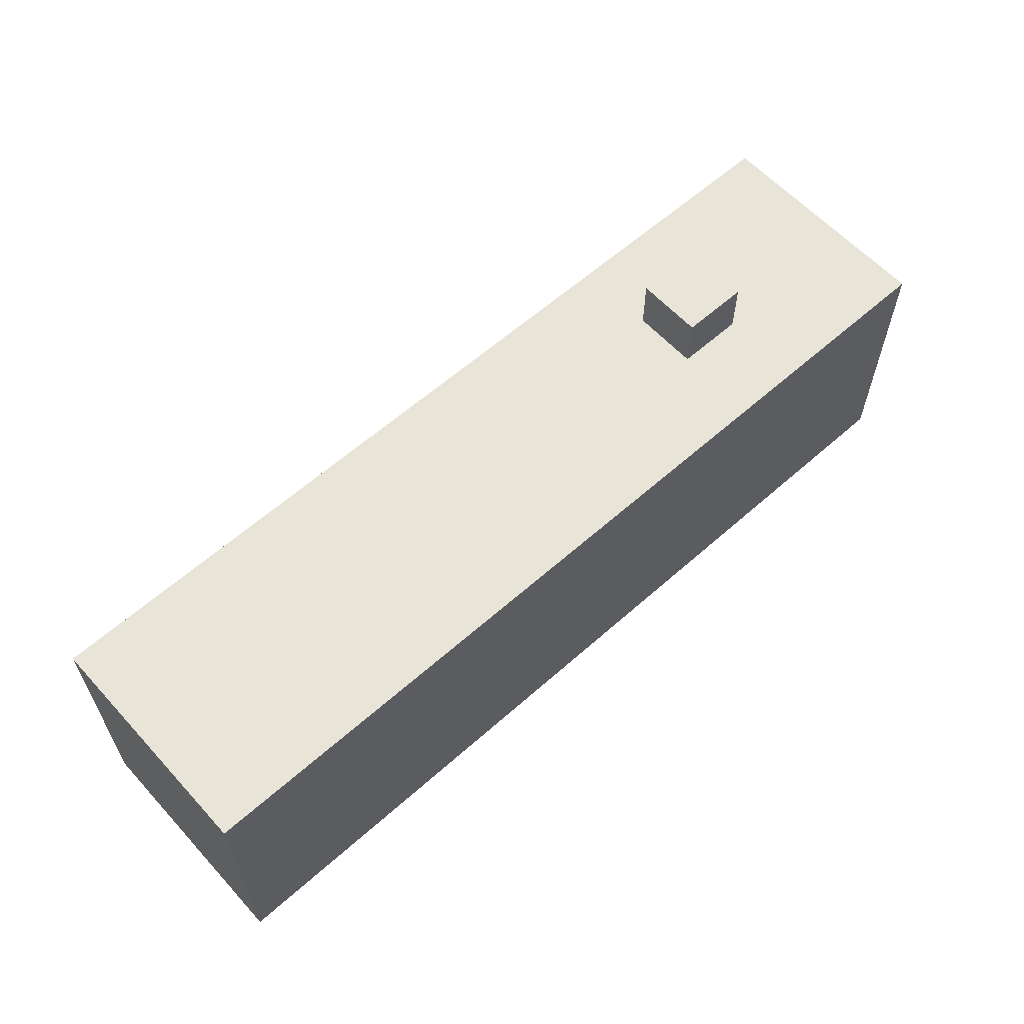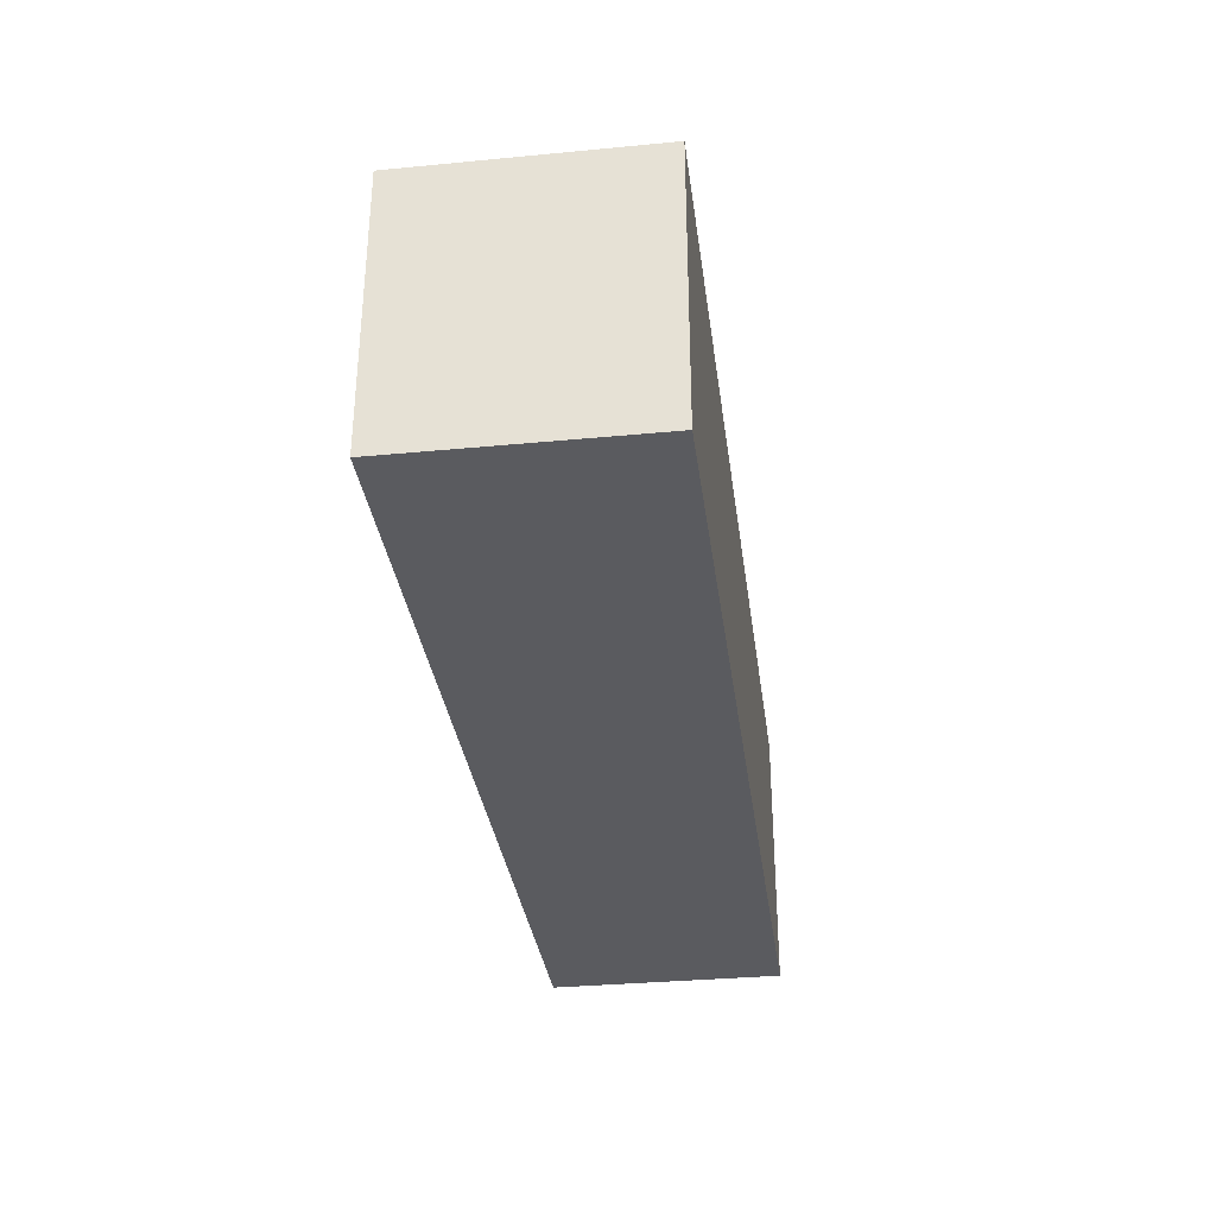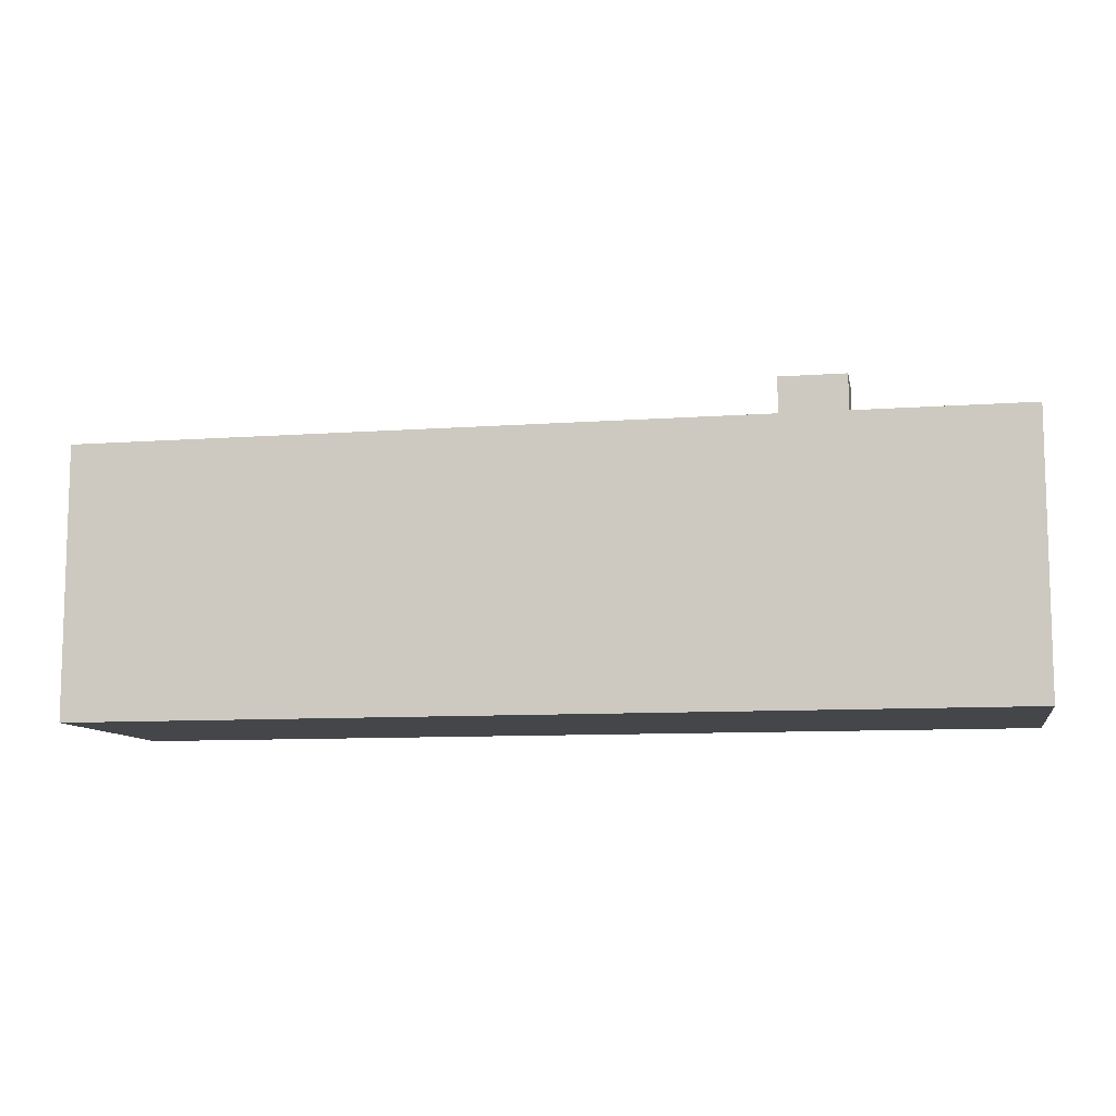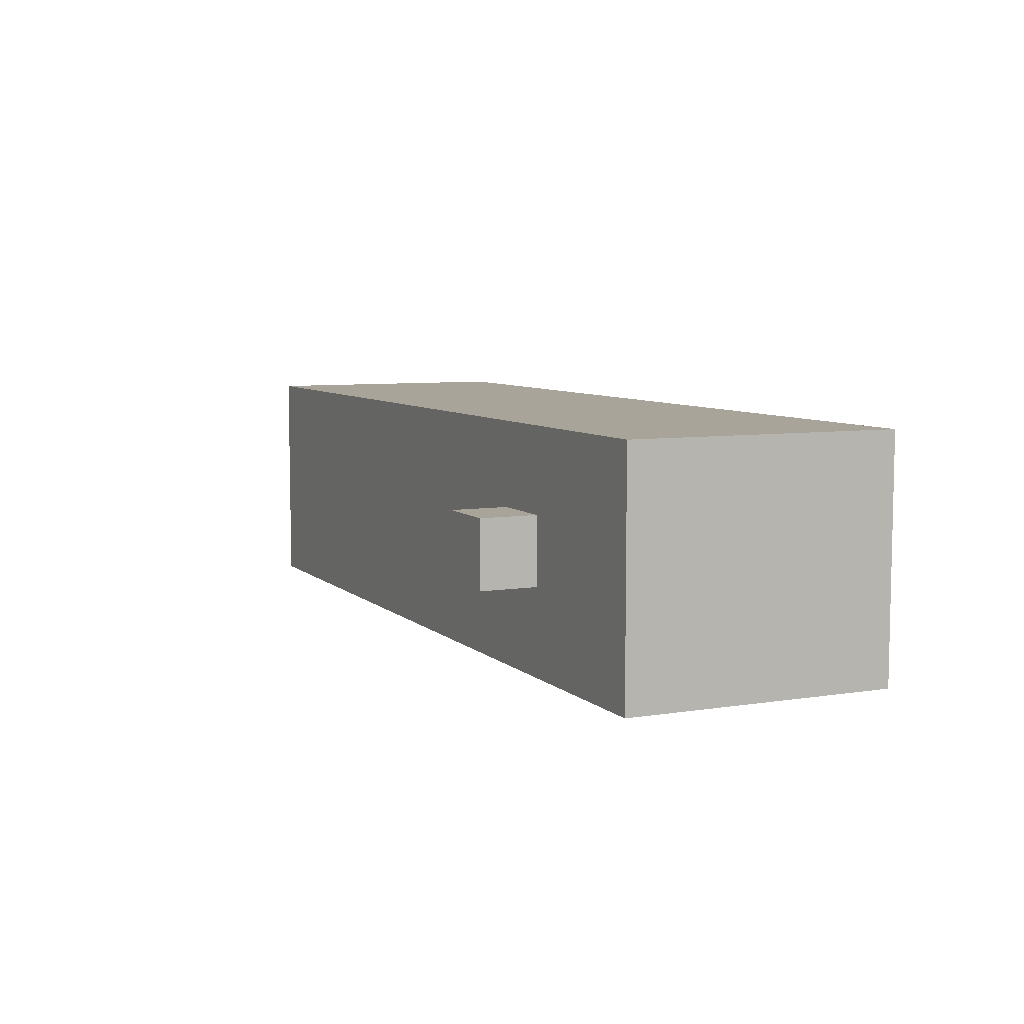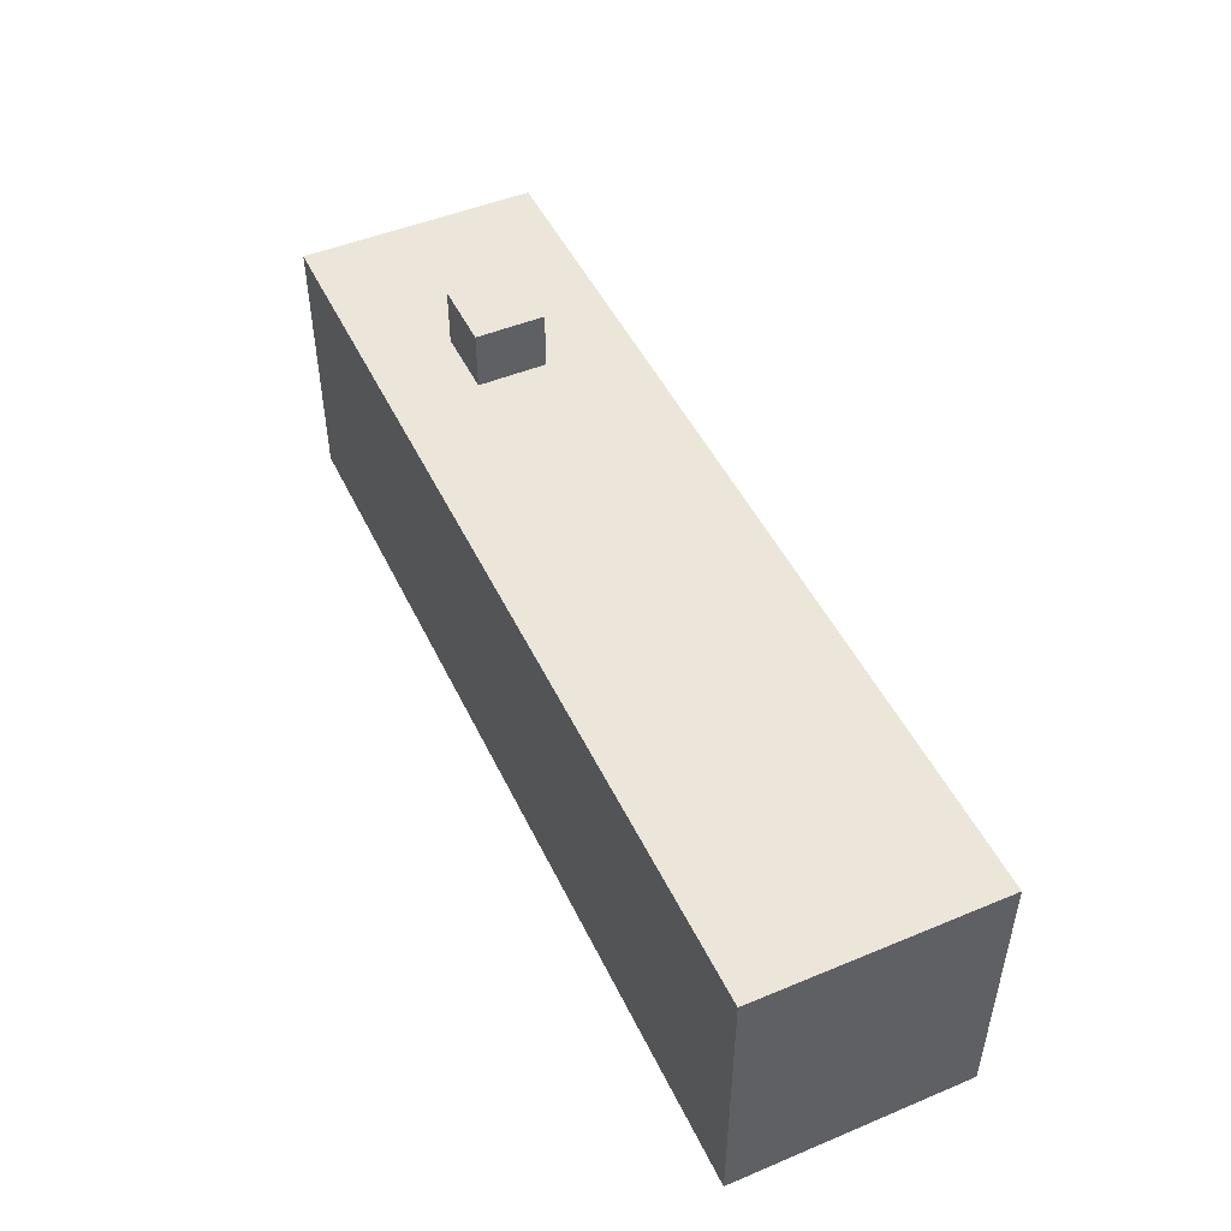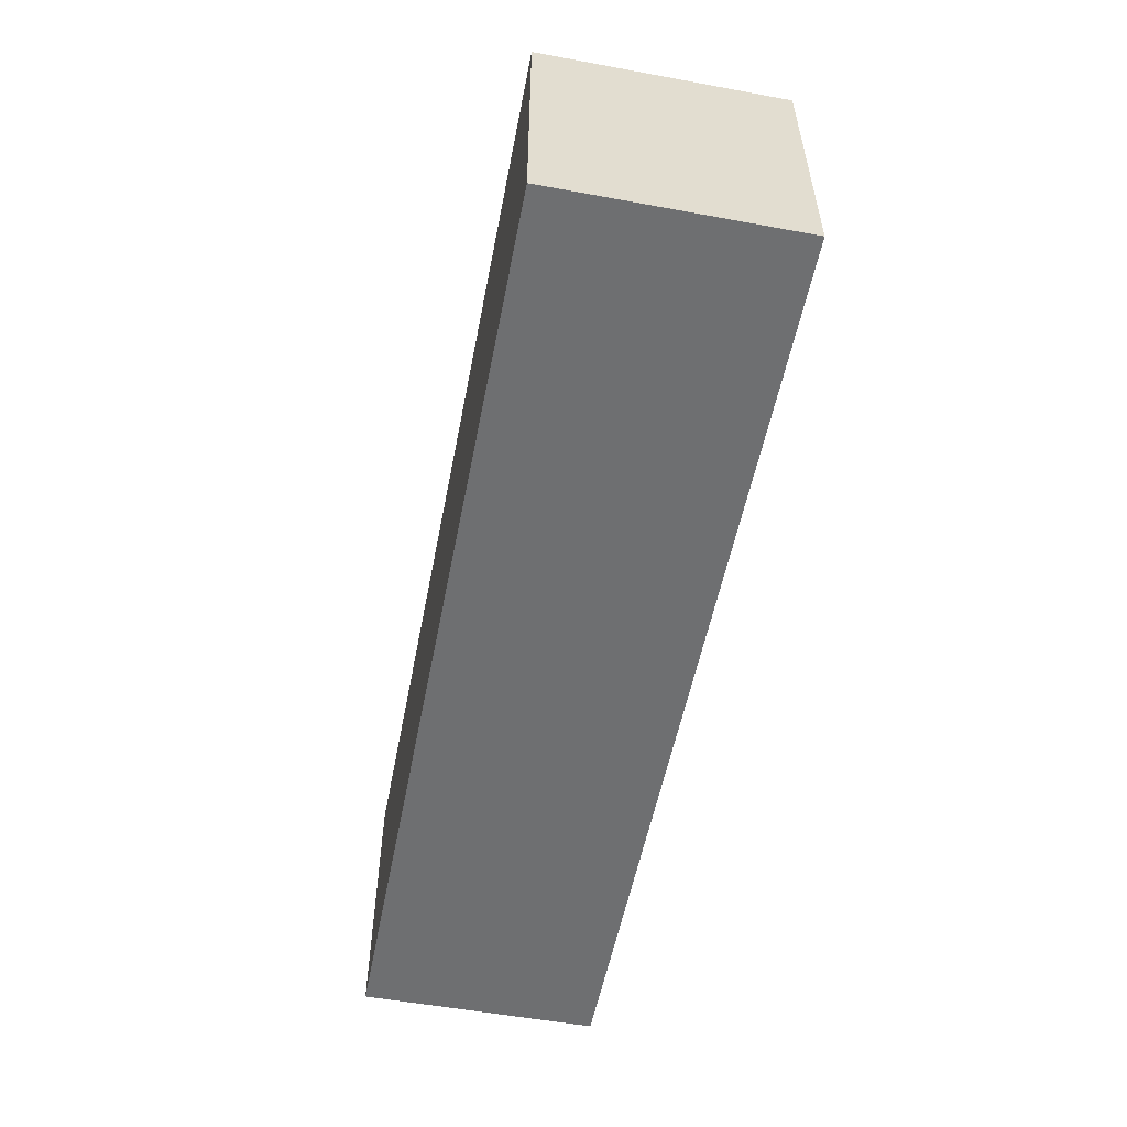
<metadata>
{"format":"obj","ext":"obj","renderer":"f3d","projection":"perspective","resolution":1024,"background":"white","views":[{"elev":60.5,"azim":137.8,"up":"+Y"},{"elev":-33.1,"azim":-82.5,"up":"+Y"},{"elev":-9.6,"azim":-169.3,"up":"+Y"},{"elev":7.1,"azim":-114.7,"up":"+Z"},{"elev":48.4,"azim":65.1,"up":"+Y"},{"elev":-54.6,"azim":79.0,"up":"+Y"}]}
</metadata>
<code>
o Cube.001
v 18.22 27.94 16.09
v 18.22 35.26 16.09
v 18.22 27.94 8.771
v 18.22 35.26 8.771
v 25.54 27.94 16.09
v 25.54 35.26 16.09
v 25.54 27.94 8.771
v 25.54 35.26 8.771
f 2 3 1
f 4 7 3
f 8 5 7
f 6 1 5
f 7 1 3
f 4 6 8
f 2 4 3
f 4 8 7
f 8 6 5
f 6 2 1
f 7 5 1
f 4 2 6
o Cube
v -0.6388 -0.4679 25.1
v -0.6388 29.03 25.1
v -0.6388 -0.4679 -0.5875
v -0.6388 29.03 -0.5875
v 99.59 -0.4679 25.1
v 99.59 29.03 25.1
v 99.59 -0.4679 -0.5875
v 99.59 29.03 -0.5875
f 10 11 9
f 12 15 11
f 16 13 15
f 14 9 13
f 15 9 11
f 12 14 16
f 10 12 11
f 12 16 15
f 16 14 13
f 14 10 9
f 15 13 9
f 12 10 14

</code>
